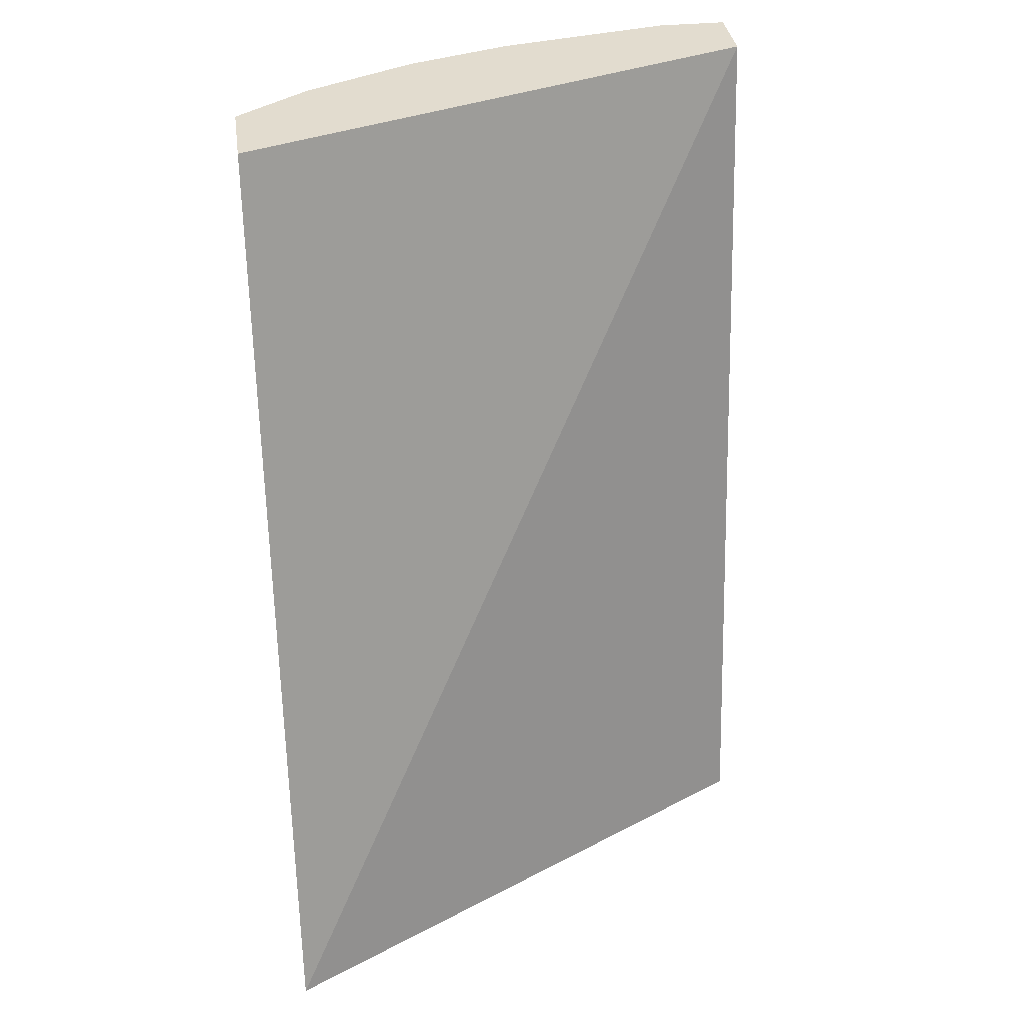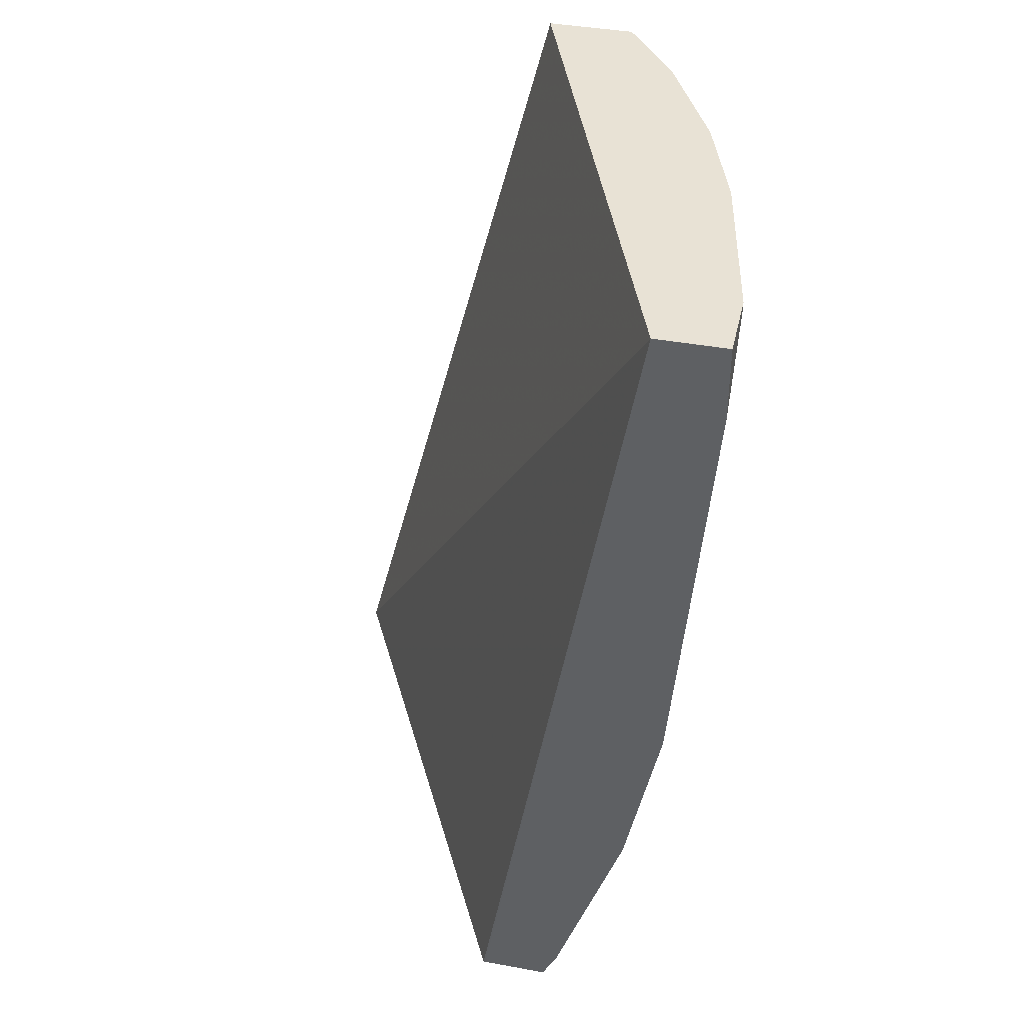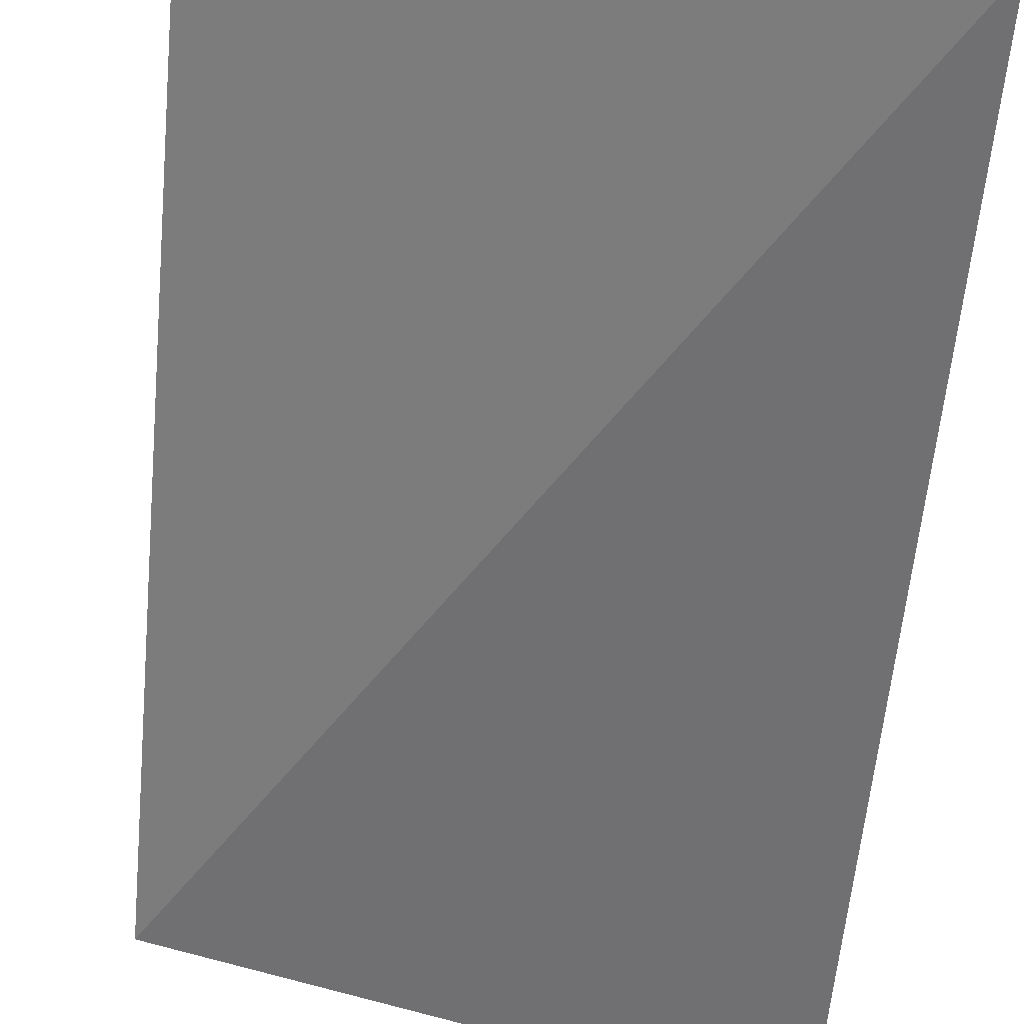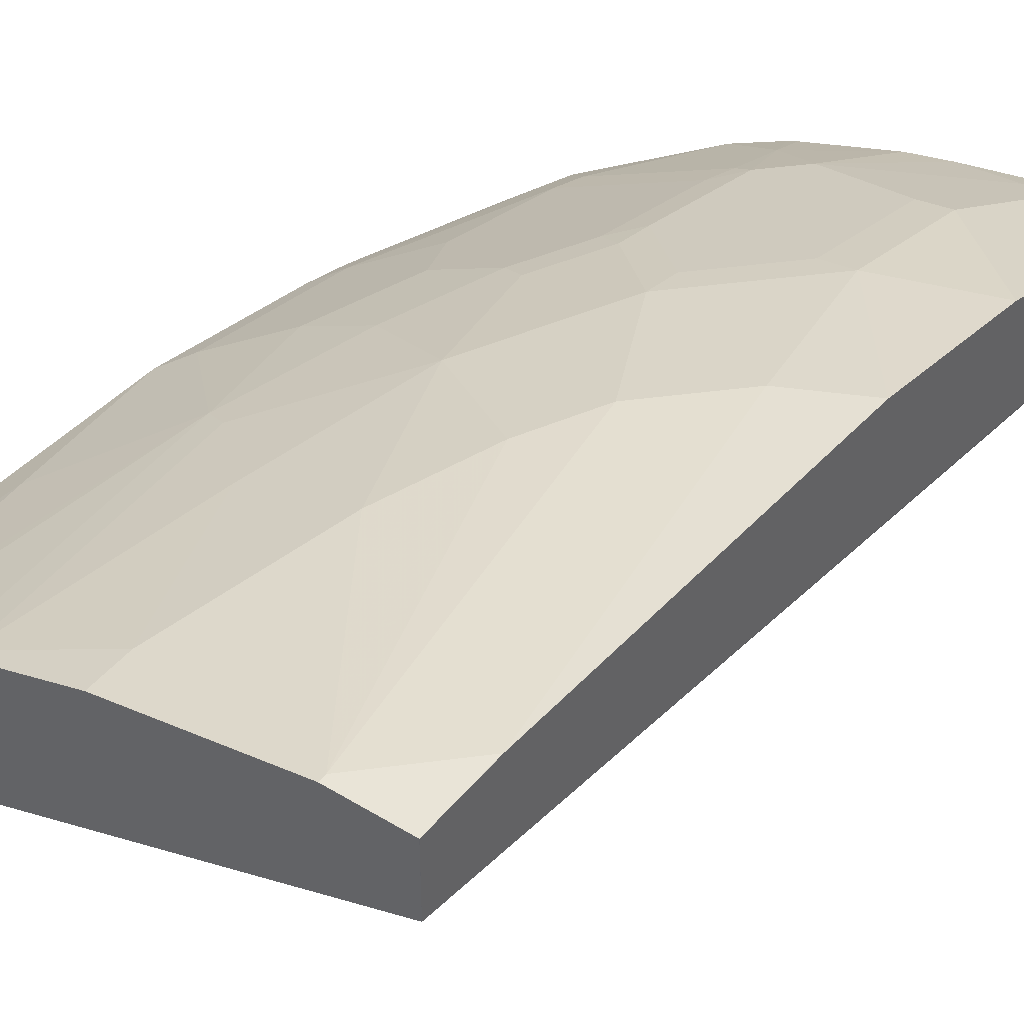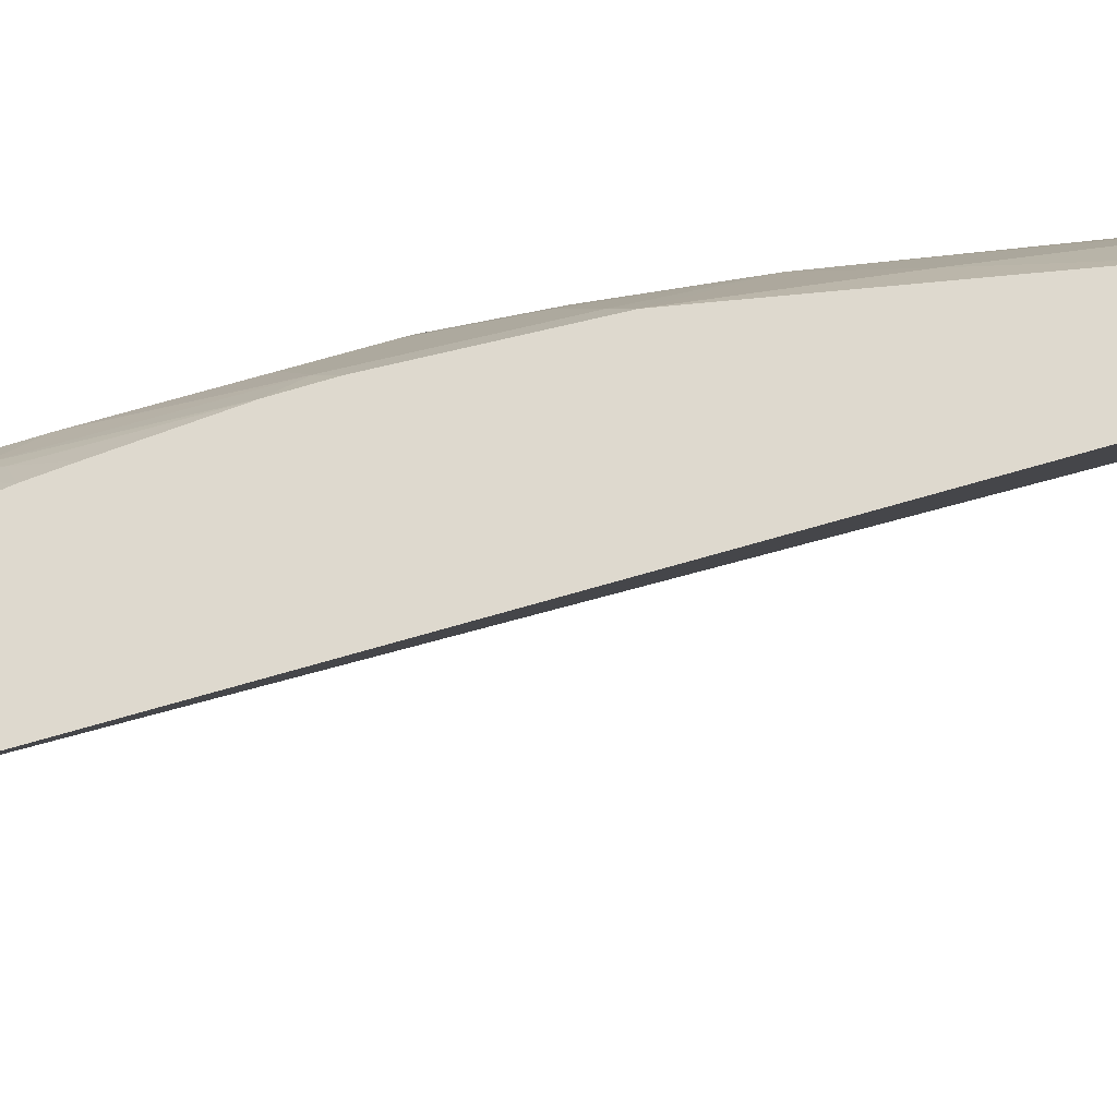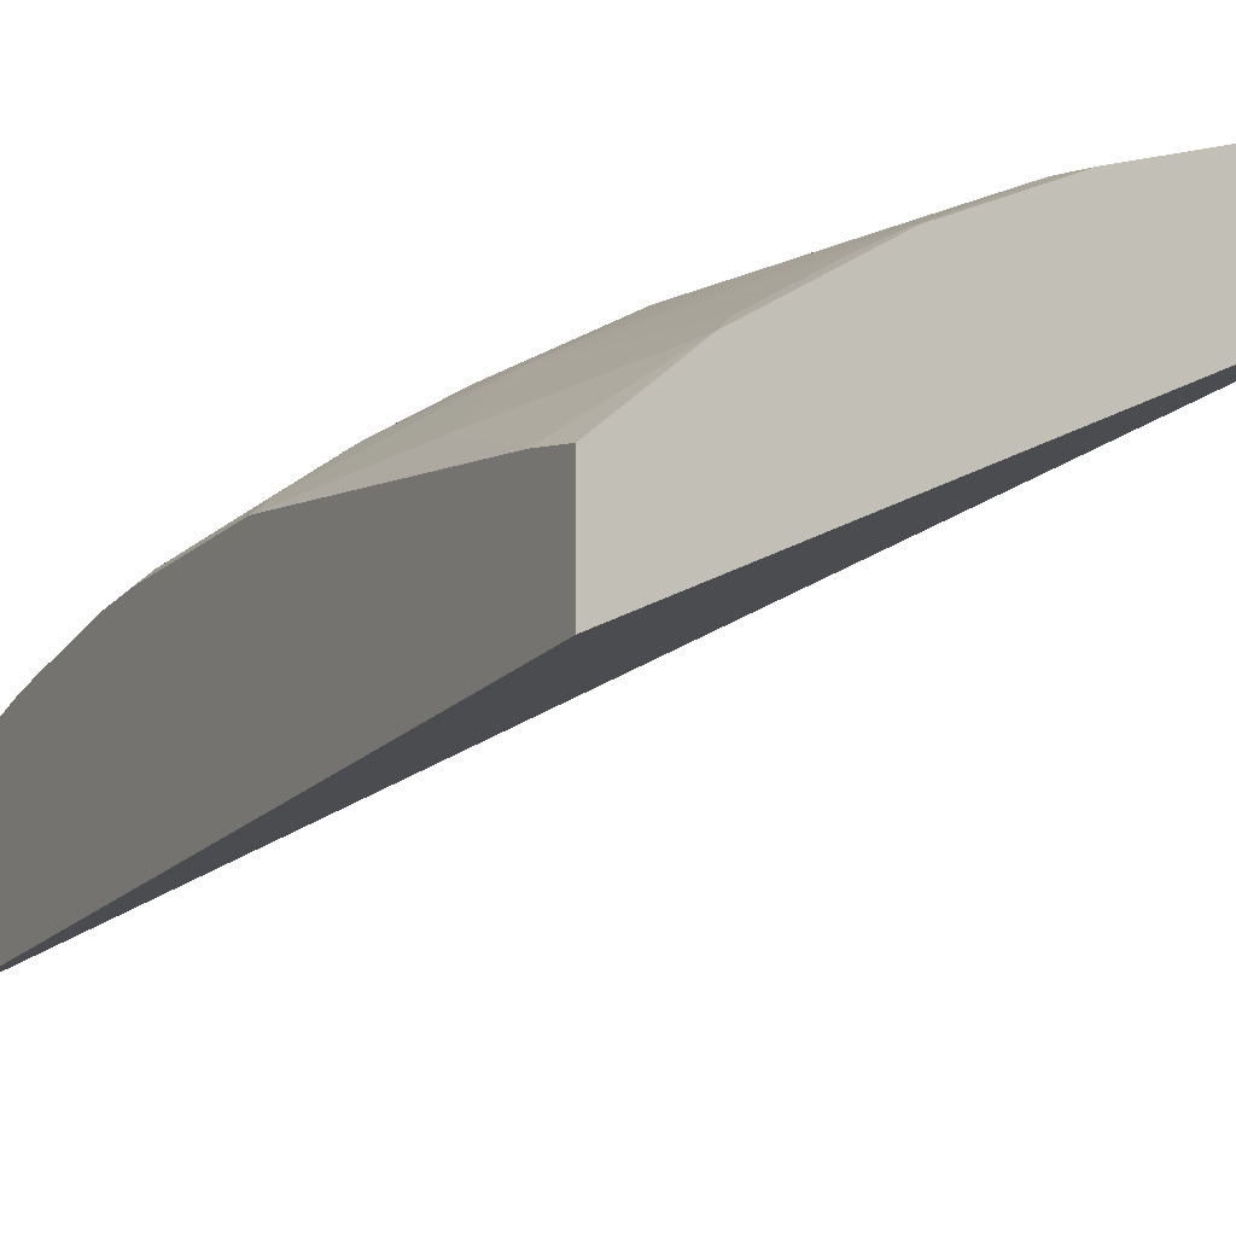
<metadata>
{"format":"obj","ext":"obj","renderer":"f3d","projection":"perspective","resolution":1024,"background":"white","views":[{"elev":34.7,"azim":172.1,"up":"+Y"},{"elev":40.9,"azim":-77.5,"up":"+Y"},{"elev":-71.1,"azim":-5.1,"up":"+Z"},{"elev":43.1,"azim":-144.1,"up":"+Z"},{"elev":-21.0,"azim":95.7,"up":"+Z"},{"elev":-1.1,"azim":151.6,"up":"+Z"}]}
</metadata>
<code>
v -5.6e-05 -0.6249 0.4153
v -5.6e-05 -0.6249 0.4521
v -5.6e-05 -0.6215 0.4119
v 6.82e-06 -0.6249 0.4102
v 0.04191 -0.6249 0.4521
v 6.82e-06 -0.6075 0.4608
v -5.6e-05 -0.6075 0.4608
v -5.6e-05 -0.07941 0.5027
v 0.3208 -0.6249 0.245
v 0.1047 -0.6249 0.4407
v 0.04191 -0.6075 0.4608
v -5.6e-05 -0.4819 0.5027
v -5.6e-05 -0.07941 0.5029
v 0.3208 -0.07941 0.3842
v 0.3208 -0.6249 0.3276
v 0.1318 -0.6249 0.4347
v 0.1466 -0.5682 0.4556
v 0.06287 -0.6101 0.4556
v 0.06287 -0.5446 0.4818
v 6.82e-06 -0.4818 0.5027
v 6.82e-06 -0.3771 0.5237
v -5.6e-05 -0.3771 0.5236
v -5.6e-05 -0.07946 0.5446
v 6.82e-06 -0.07941 0.5446
v 0.3208 -0.07941 0.4366
v 0.3208 -0.6232 0.3291
v 0.3194 -0.6249 0.3293
v 0.1885 -0.6249 0.4161
v 0.1815 -0.5935 0.4329
v 0.1676 -0.5472 0.4556
v 0.1466 -0.4844 0.4765
v 0.08382 -0.5472 0.4765
v 0.06287 -0.4608 0.5027
v 0.04191 -0.3561 0.5237
v 6.82e-06 -0.1257 0.5446
v -5.6e-05 -0.1258 0.5446
v -5.6e-05 -0.08389 0.5446
v 0.04191 -0.07941 0.5446
v 0.2767 -0.07941 0.4691
v 0.3208 -0.1081 0.4366
v 0.2828 -0.5708 0.3875
v 0.2828 -0.6127 0.3666
v 0.3208 -0.528 0.3685
v 0.2355 -0.6249 0.3921
v 0.1946 -0.6249 0.4137
v 0.178 -0.5499 0.4503
v 0.2199 -0.6127 0.4085
v 0.1815 -0.5306 0.4538
v 0.1676 -0.4635 0.4765
v 0.08382 -0.4635 0.4975
v 0.1257 -0.398 0.5027
v 0.08382 -0.3143 0.5237
v 0.06287 -0.3352 0.5237
v 0.04191 -0.08384 0.5446
v 0.1466 -0.07941 0.5237
v 0.2138 -0.07941 0.5005
v 0.2653 -0.09078 0.4748
v 0.2444 -0.2584 0.4748
v 0.2863 -0.2165 0.4538
v 0.3002 -0.2025 0.4469
v 0.3208 -0.3076 0.4261
v 0.3002 -0.5376 0.384
v 0.2863 -0.5516 0.391
v 0.2618 -0.5499 0.4085
v 0.3208 -0.5047 0.3765
v 0.2304 -0.6249 0.3952
v 0.2653 -0.5306 0.4119
v 0.2025 -0.4888 0.4538
v 0.1815 -0.4468 0.4748
v 0.1676 -0.4398 0.4818
v 0.1257 -0.4215 0.4975
v 0.1885 -0.398 0.4818
v 0.1676 -0.3143 0.5027
v 0.1047 -0.2723 0.5237
v 0.1466 -0.1048 0.5237
v 0.1257 -0.2095 0.5237
v 0.2095 -0.07941 0.5027
v 0.2095 -0.08384 0.5027
v 0.2234 -0.09078 0.4957
v 0.2304 -0.2514 0.4818
v 0.2095 -0.3352 0.4818
v 0.2234 -0.3422 0.4748
v 0.2653 -0.3422 0.4538
v 0.3072 -0.3212 0.4329
v 0.3072 -0.4259 0.4119
v 0.3208 -0.4123 0.4051
v 0.3208 -0.4418 0.3974
v 0.2653 -0.4468 0.4329
v 0.2444 -0.4888 0.4329
v 0.2025 -0.405 0.4748
v 0.1885 -0.2095 0.5027
v 0.2444 -0.405 0.4538
f 45 66 47
f 48 68 90
f 46 64 67
f 46 67 48
f 46 47 64
f 44 47 66
f 48 67 89
f 48 89 68
f 49 71 50
f 49 69 70
f 49 70 51
f 49 51 71
f 50 71 51
f 51 70 72
f 51 72 73
f 52 74 54
f 51 73 52
f 52 73 74
f 48 90 69
f 43 65 62
f 39 56 79
f 41 44 42
f 33 51 52
f 33 52 53
f 54 74 76
f 33 53 34
f 34 53 35
f 35 37 36
f 35 53 52
f 35 52 54
f 38 54 75
f 38 75 55
f 39 79 57
f 39 57 58
f 39 58 59
f 39 59 60
f 39 60 40
f 40 60 61
f 41 62 63
f 41 63 64
f 41 64 47
f 41 43 62
f 54 76 75
f 69 90 72
f 55 78 77
f 68 89 92
f 68 92 90
f 69 72 70
f 72 90 82
f 72 82 81
f 72 81 73
f 73 80 91
f 73 91 75
f 73 75 76
f 73 76 74
f 75 91 78
f 78 91 80
f 82 90 92
f 82 92 83
f 83 92 88
f 83 88 85
f 83 85 84
f 33 50 51
f 85 87 86
f 67 92 89
f 55 75 78
f 67 88 92
f 63 67 64
f 56 77 78
f 56 78 79
f 57 79 58
f 58 80 73
f 58 73 81
f 58 81 82
f 58 82 83
f 58 83 84
f 58 84 61
f 58 61 59
f 58 79 78
f 58 78 80
f 59 61 60
f 61 84 85
f 61 85 86
f 62 65 87
f 62 87 63
f 63 87 85
f 63 85 67
f 67 85 88
f 31 49 50
f 41 47 44
f 30 48 69
f 2 6 7
f 3 8 4
f 4 8 9
f 5 10 11
f 6 11 12
f 6 12 7
f 8 13 24
f 8 24 38
f 8 38 55
f 8 55 77
f 8 77 56
f 8 56 39
f 8 39 25
f 8 25 14
f 8 14 9
f 9 14 25
f 9 25 40
f 9 40 61
f 9 61 86
f 2 11 6
f 9 86 87
f 2 5 11
f 1 10 5
f 30 69 49
f 1 2 7
f 1 7 12
f 1 12 22
f 1 22 36
f 1 37 23
f 1 23 13
f 1 13 8
f 1 8 3
f 1 3 4
f 1 4 9
f 1 9 15
f 1 15 27
f 1 27 44
f 1 44 66
f 1 66 45
f 1 45 28
f 1 28 16
f 1 16 10
f 1 5 2
f 9 87 65
f 1 36 37
f 9 43 26
f 20 33 21
f 21 34 35
f 21 35 22
f 21 33 34
f 22 35 36
f 23 37 35
f 23 35 54
f 23 54 38
f 23 38 24
f 25 39 40
f 26 41 42
f 26 42 27
f 26 43 41
f 27 42 44
f 28 45 29
f 29 46 30
f 29 47 46
f 9 65 43
f 30 46 48
f 19 33 20
f 19 50 33
f 29 45 47
f 17 32 18
f 19 32 50
f 9 26 15
f 10 18 11
f 11 18 32
f 11 32 19
f 11 19 12
f 12 19 20
f 12 20 21
f 12 21 22
f 10 17 18
f 15 26 27
f 17 50 32
f 13 23 24
f 17 31 50
f 17 49 31
f 10 16 17
f 17 29 30
f 16 29 17
f 17 30 49
f 16 28 29

</code>
